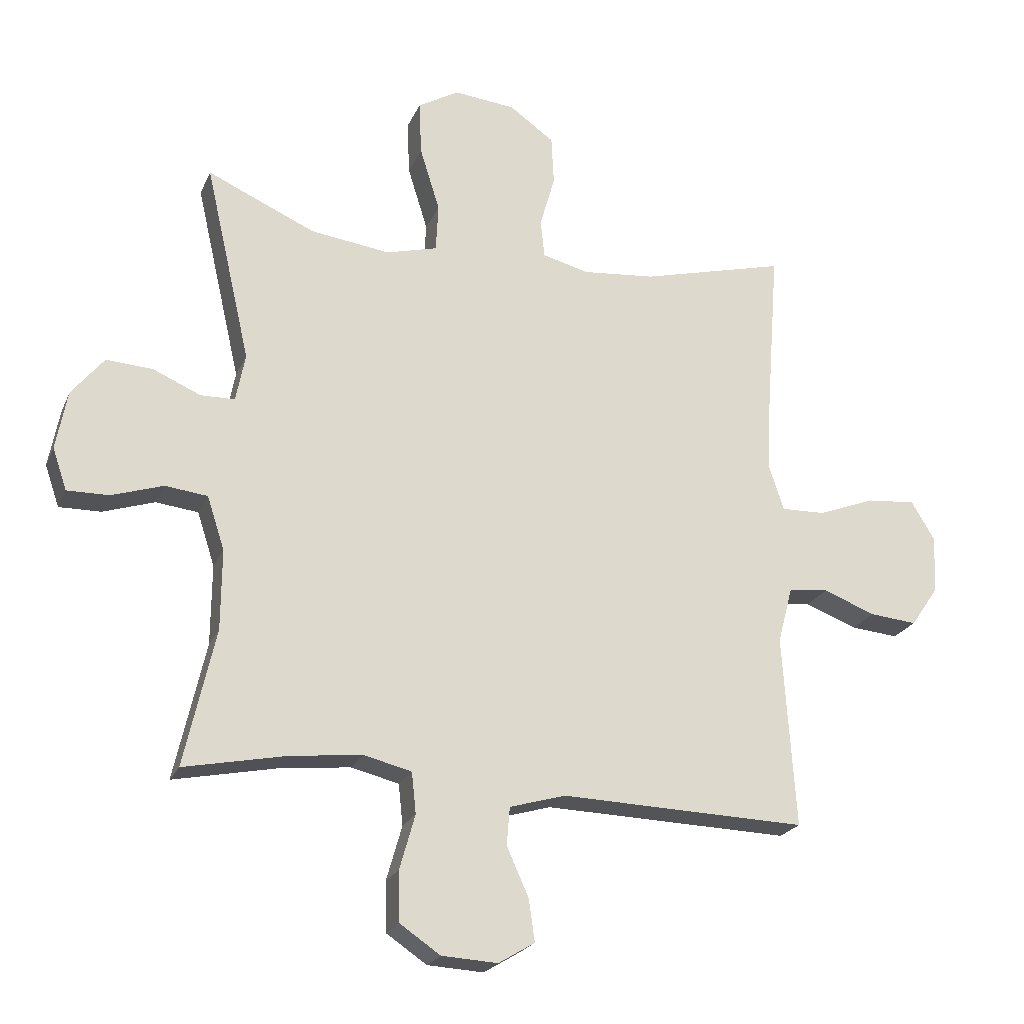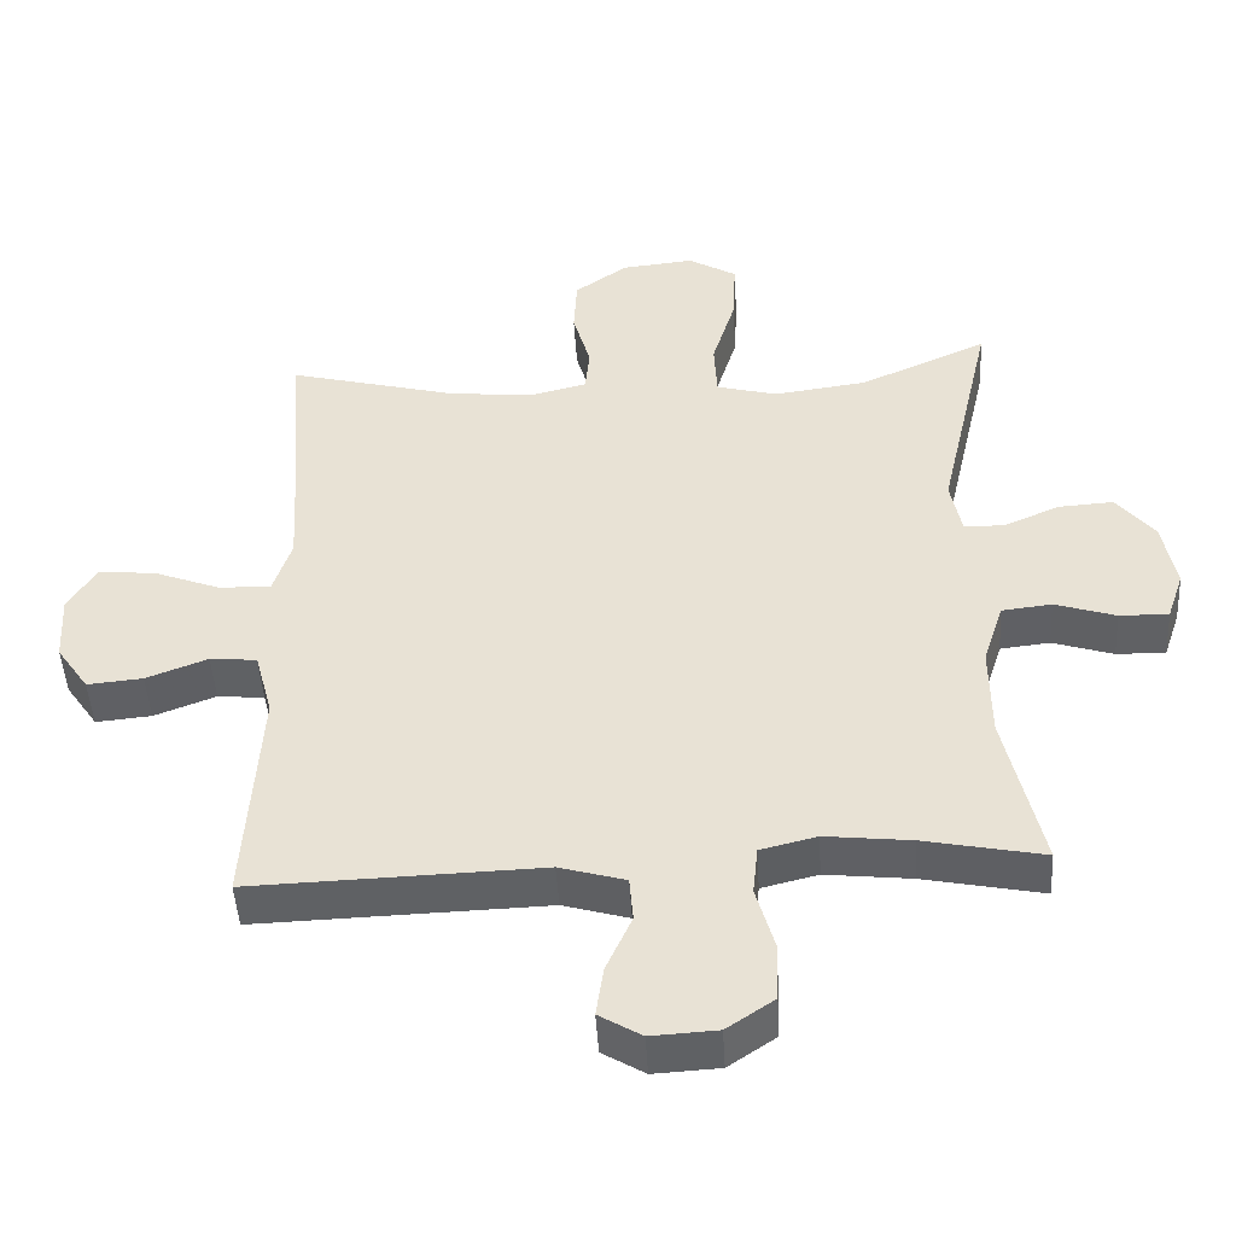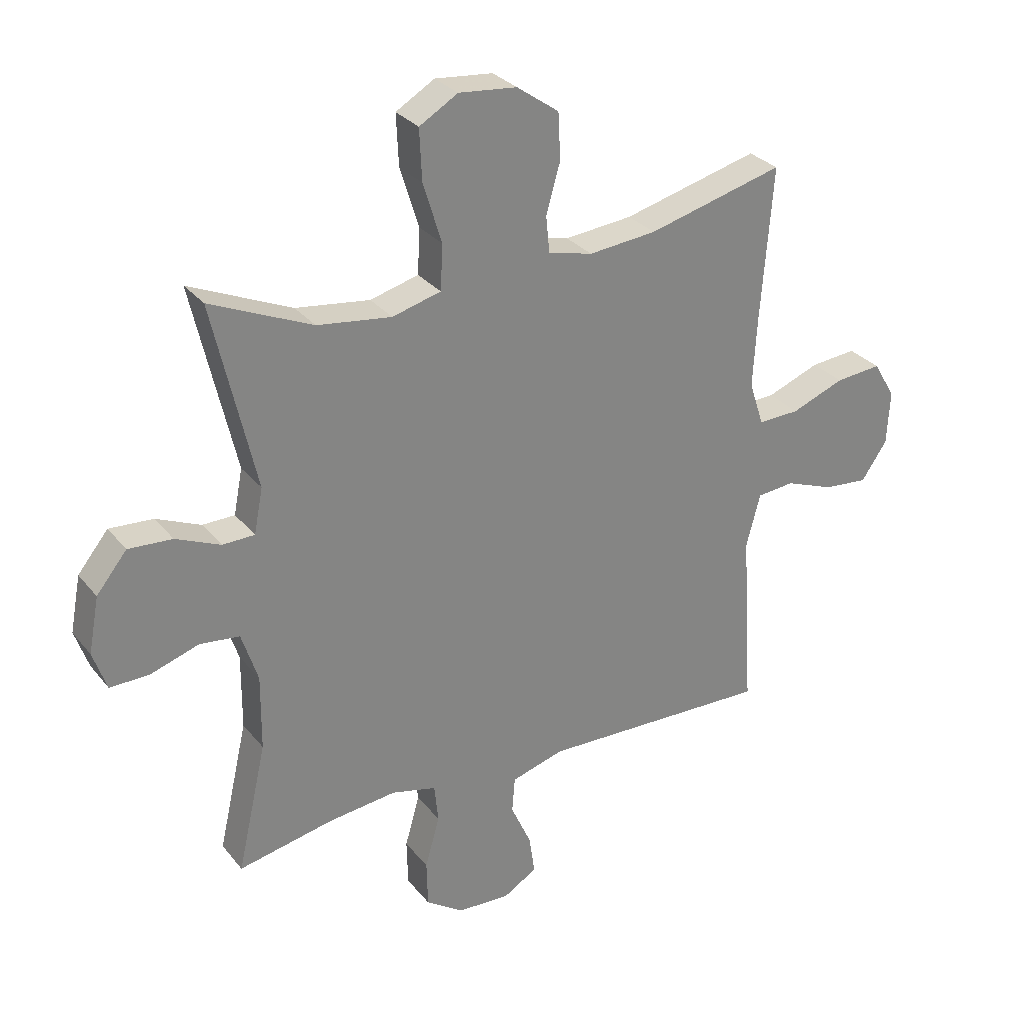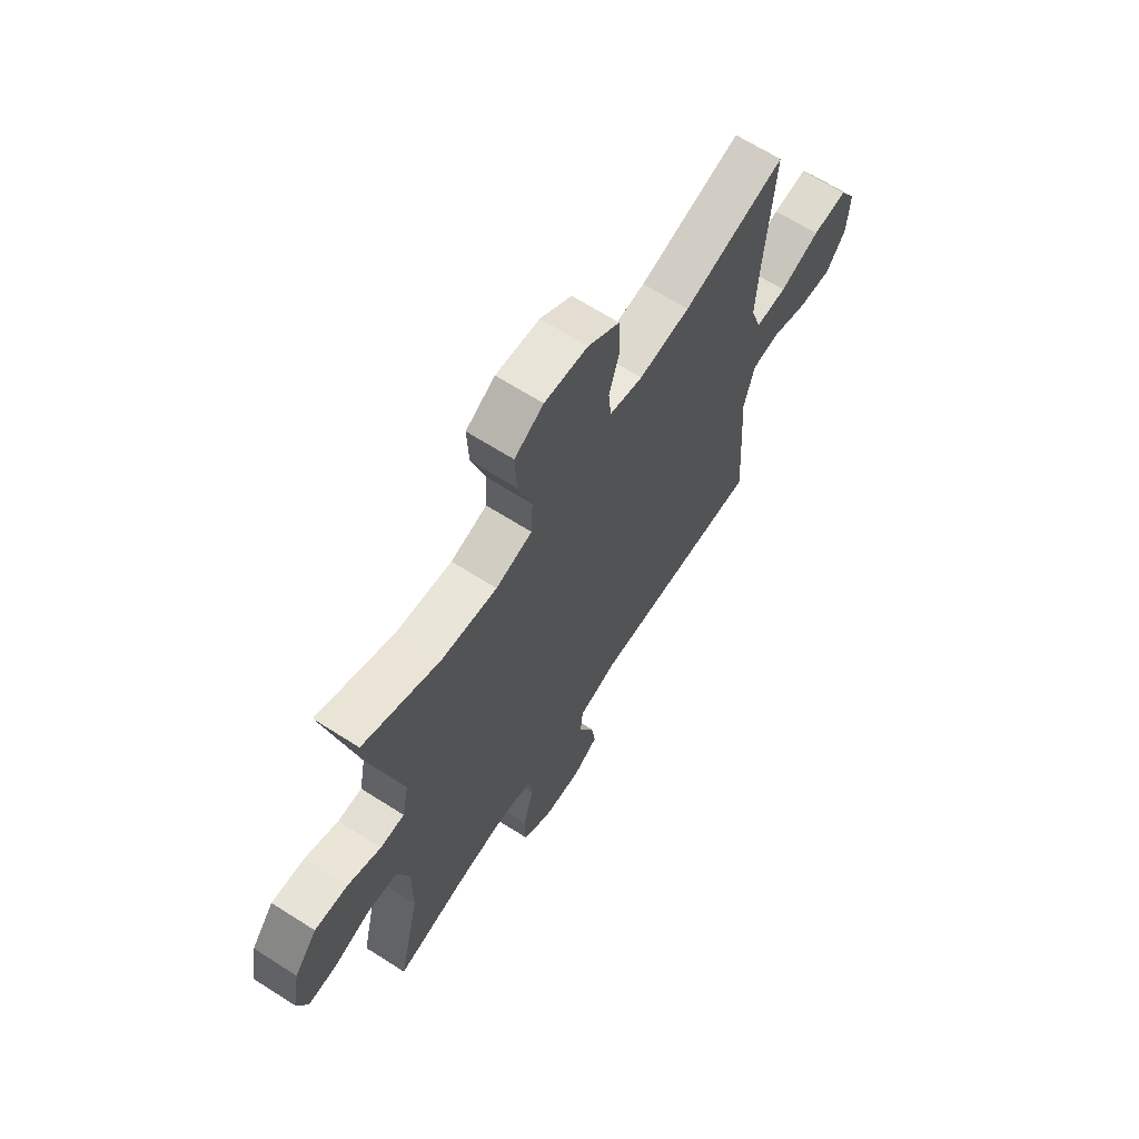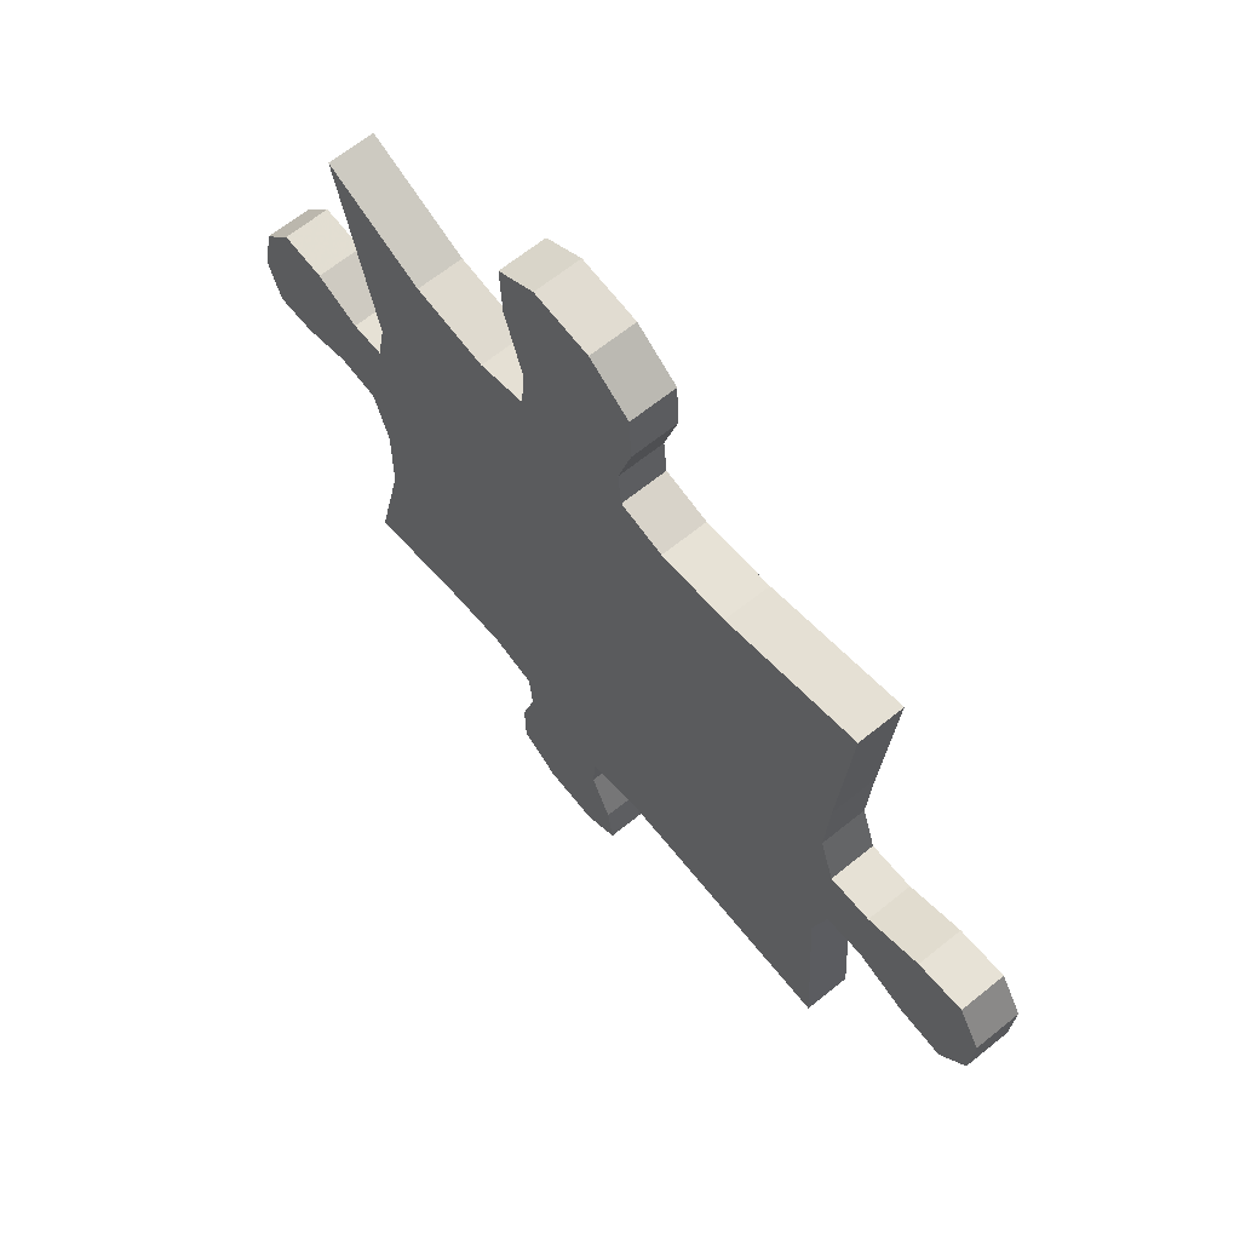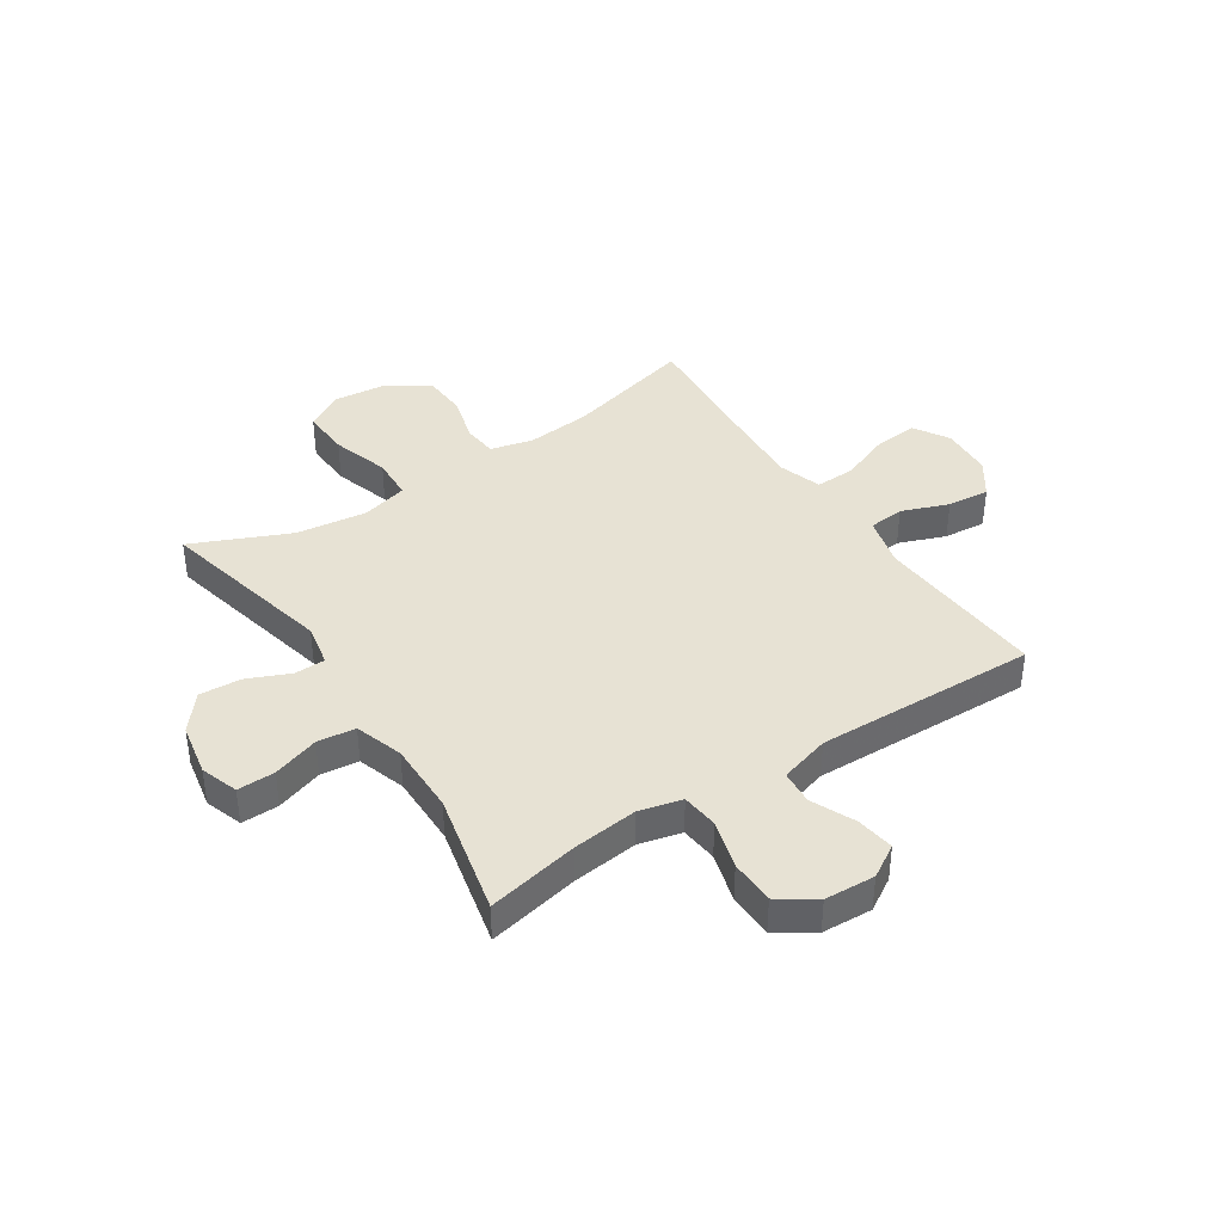
<metadata>
{"format":"obj","ext":"obj","renderer":"f3d","projection":"perspective","resolution":1024,"background":"white","views":[{"elev":-22.2,"azim":161.1,"up":"+Z"},{"elev":-46.8,"azim":3.3,"up":"+Z"},{"elev":29.5,"azim":149.0,"up":"+Z"},{"elev":66.1,"azim":122.7,"up":"+Z"},{"elev":65.4,"azim":-129.1,"up":"+Z"},{"elev":39.8,"azim":146.6,"up":"+Y"}]}
</metadata>
<code>
v 0.5 0.07 -0.5
v 0.337 0.07 -0.467
v 0.22 0.07 -0.454
v 0.143 0.07 -0.473
v 0.136 0.07 -0.539
v 0.161 0.07 -0.627
v 0.159 0.07 -0.707
v 0.094 0.07 -0.751
v 0.004 0.07 -0.756
v -0.054 0.07 -0.721
v -0.044 0.07 -0.653
v -0.009 0.07 -0.575
v -0.014 0.07 -0.514
v -0.104 0.07 -0.488
v -0.5 0.07 -0.5
v -0.48 0.07 -0.191
v -0.504 0.07 -0.1
v -0.568 0.07 -0.094
v -0.652 0.07 -0.126
v -0.728 0.07 -0.133
v -0.772 0.07 -0.069
v -0.777 0.07 0.024
v -0.739 0.07 0.087
v -0.66 0.07 0.08
v -0.569 0.07 0.045
v -0.498 0.07 0.043
v -0.473 0.07 0.119
v -0.48 0.07 0.239
v -0.5 0.07 0.5
v -0.267 0.07 0.44
v -0.151 0.07 0.429
v -0.075 0.07 0.448
v -0.069 0.07 0.51
v -0.093 0.07 0.594
v -0.089 0.07 0.673
v -0.017 0.07 0.724
v 0.082 0.07 0.734
v 0.148 0.07 0.695
v 0.144 0.07 0.608
v 0.112 0.07 0.505
v 0.116 0.07 0.428
v 0.199 0.07 0.406
v 0.326 0.07 0.423
v 0.5 0.07 0.5
v 0.427 0.07 0.181
v 0.442 0.07 0.104
v 0.497 0.07 0.103
v 0.573 0.07 0.136
v 0.648 0.07 0.141
v 0.7 0.07 0.077
v 0.718 0.07 -0.018
v 0.695 0.07 -0.085
v 0.628 0.07 -0.084
v 0.545 0.07 -0.057
v 0.477 0.07 -0.065
v 0.449 0.07 -0.151
v 0.45 0.07 -0.28
v 0.5 0 -0.5
v 0.337 0 -0.467
v 0.22 0 -0.454
v 0.143 0 -0.473
v 0.136 0 -0.539
v 0.161 0 -0.627
v 0.159 0 -0.707
v 0.094 0 -0.751
v 0.004 0 -0.756
v -0.054 0 -0.721
v -0.044 0 -0.653
v -0.009 0 -0.575
v -0.014 0 -0.514
v -0.104 0 -0.488
v -0.5 0 -0.5
v -0.48 0 -0.191
v -0.504 0 -0.1
v -0.568 0 -0.094
v -0.652 0 -0.126
v -0.728 0 -0.133
v -0.772 0 -0.069
v -0.777 0 0.024
v -0.739 0 0.087
v -0.66 0 0.08
v -0.569 0 0.045
v -0.498 0 0.043
v -0.473 0 0.119
v -0.48 0 0.239
v -0.5 0 0.5
v -0.267 0 0.44
v -0.151 0 0.429
v -0.075 0 0.448
v -0.069 0 0.51
v -0.093 0 0.594
v -0.089 0 0.673
v -0.017 0 0.724
v 0.082 0 0.734
v 0.148 0 0.695
v 0.144 0 0.608
v 0.112 0 0.505
v 0.116 0 0.428
v 0.199 0 0.406
v 0.326 0 0.423
v 0.5 0 0.5
v 0.427 0 0.181
v 0.442 0 0.104
v 0.497 0 0.103
v 0.573 0 0.136
v 0.648 0 0.141
v 0.7 0 0.077
v 0.718 0 -0.018
v 0.695 0 -0.085
v 0.628 0 -0.084
v 0.545 0 -0.057
v 0.477 0 -0.065
v 0.449 0 -0.151
v 0.45 0 -0.28
f 51 52 53 54
f 51 54 55
f 50 51 55
f 47 48 49 50
f 46 47 50 55
f 43 44 45
f 42 43 45 46
f 41 42 46 55
f 37 38 39 40
f 37 40 41
f 36 37 41
f 33 34 35 36
f 32 33 36 41
f 31 32 41 55
f 28 29 30
f 27 28 30 31
f 26 27 31 55
f 22 23 24 25
f 18 19 20 21
f 17 18 21 22
f 14 15 16
f 13 14 16 17
f 9 10 11 12
f 7 8 9 12
f 5 6 7 12
f 4 5 12 13
f 57 1 2
f 56 57 2 3
f 17 22 25 26
f 4 13 17 26
f 26 55 56
f 3 4 26 56
f 111 110 109 108
f 112 111 108
f 112 108 107
f 107 106 105 104
f 112 107 104 103
f 102 101 100
f 103 102 100 99
f 112 103 99 98
f 97 96 95 94
f 98 97 94
f 98 94 93
f 93 92 91 90
f 98 93 90 89
f 112 98 89 88
f 87 86 85
f 88 87 85 84
f 112 88 84 83
f 82 81 80 79
f 78 77 76 75
f 79 78 75 74
f 73 72 71
f 74 73 71 70
f 69 68 67 66
f 69 66 65 64
f 69 64 63 62
f 70 69 62 61
f 59 58 114
f 60 59 114 113
f 83 82 79 74
f 83 74 70 61
f 113 112 83
f 113 83 61 60
f 1 58 59 2
f 2 59 60 3
f 3 60 61 4
f 4 61 62 5
f 5 62 63 6
f 6 63 64 7
f 7 64 65 8
f 8 65 66 9
f 9 66 67 10
f 10 67 68 11
f 11 68 69 12
f 12 69 70 13
f 13 70 71 14
f 14 71 72 15
f 15 72 73 16
f 16 73 74 17
f 17 74 75 18
f 18 75 76 19
f 19 76 77 20
f 20 77 78 21
f 21 78 79 22
f 22 79 80 23
f 23 80 81 24
f 24 81 82 25
f 25 82 83 26
f 26 83 84 27
f 27 84 85 28
f 28 85 86 29
f 29 86 87 30
f 30 87 88 31
f 31 88 89 32
f 32 89 90 33
f 33 90 91 34
f 34 91 92 35
f 35 92 93 36
f 36 93 94 37
f 37 94 95 38
f 38 95 96 39
f 39 96 97 40
f 40 97 98 41
f 41 98 99 42
f 42 99 100 43
f 43 100 101 44
f 44 101 102 45
f 45 102 103 46
f 46 103 104 47
f 47 104 105 48
f 48 105 106 49
f 49 106 107 50
f 50 107 108 51
f 51 108 109 52
f 52 109 110 53
f 53 110 111 54
f 54 111 112 55
f 55 112 113 56
f 56 113 114 57
f 57 114 58 1

</code>
